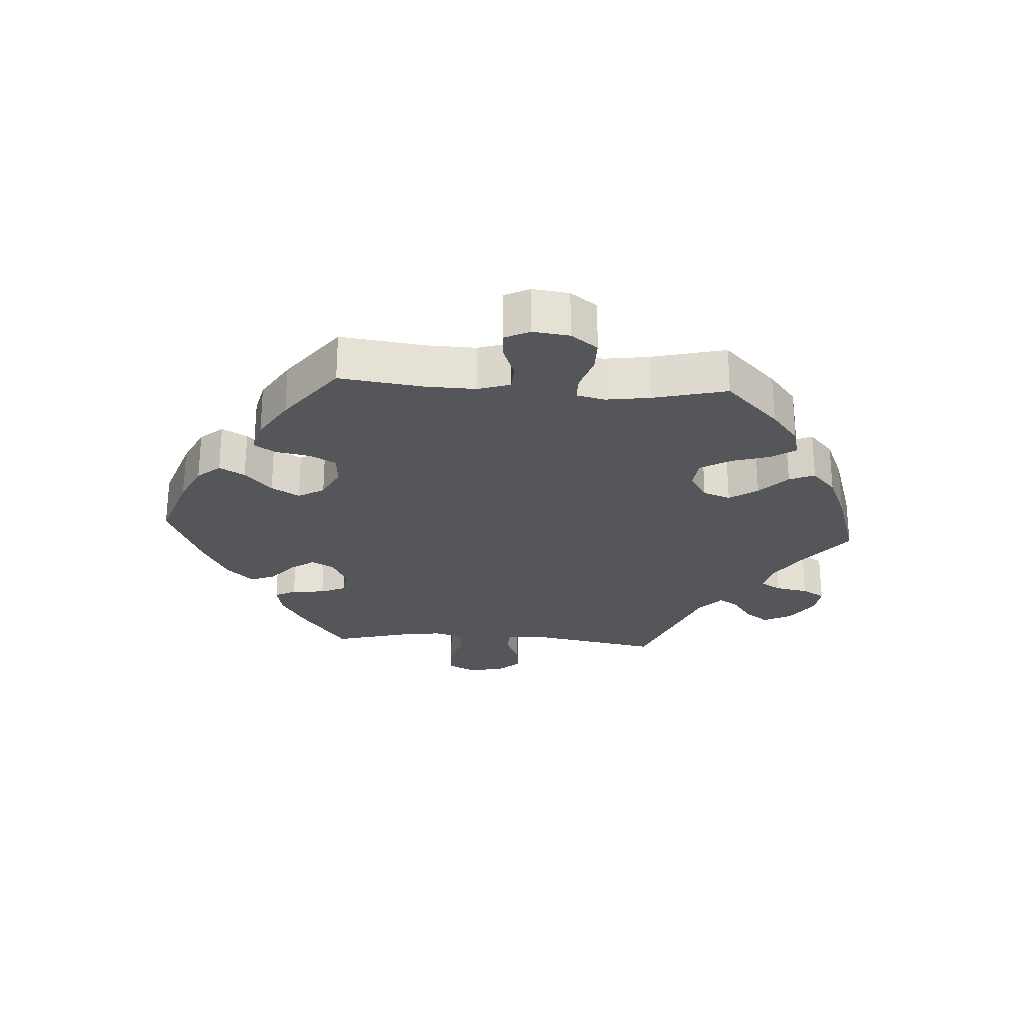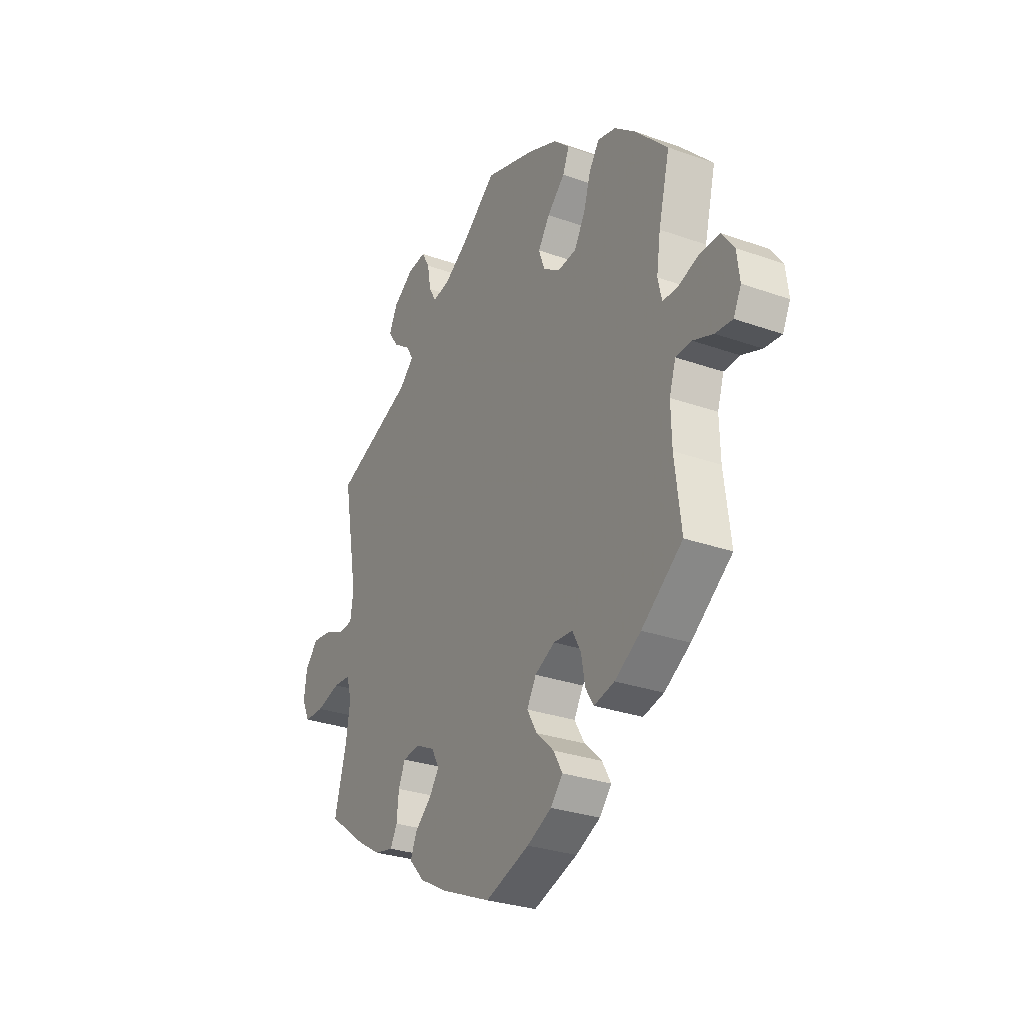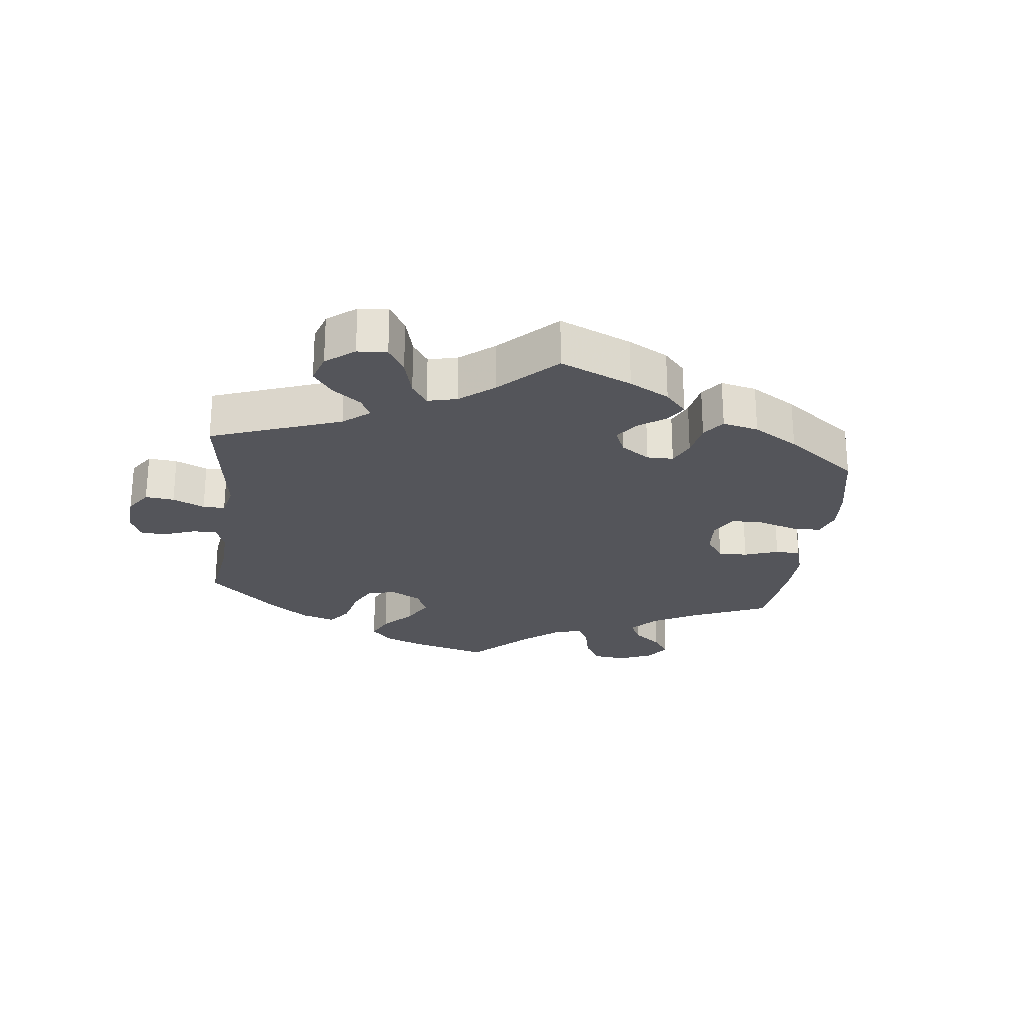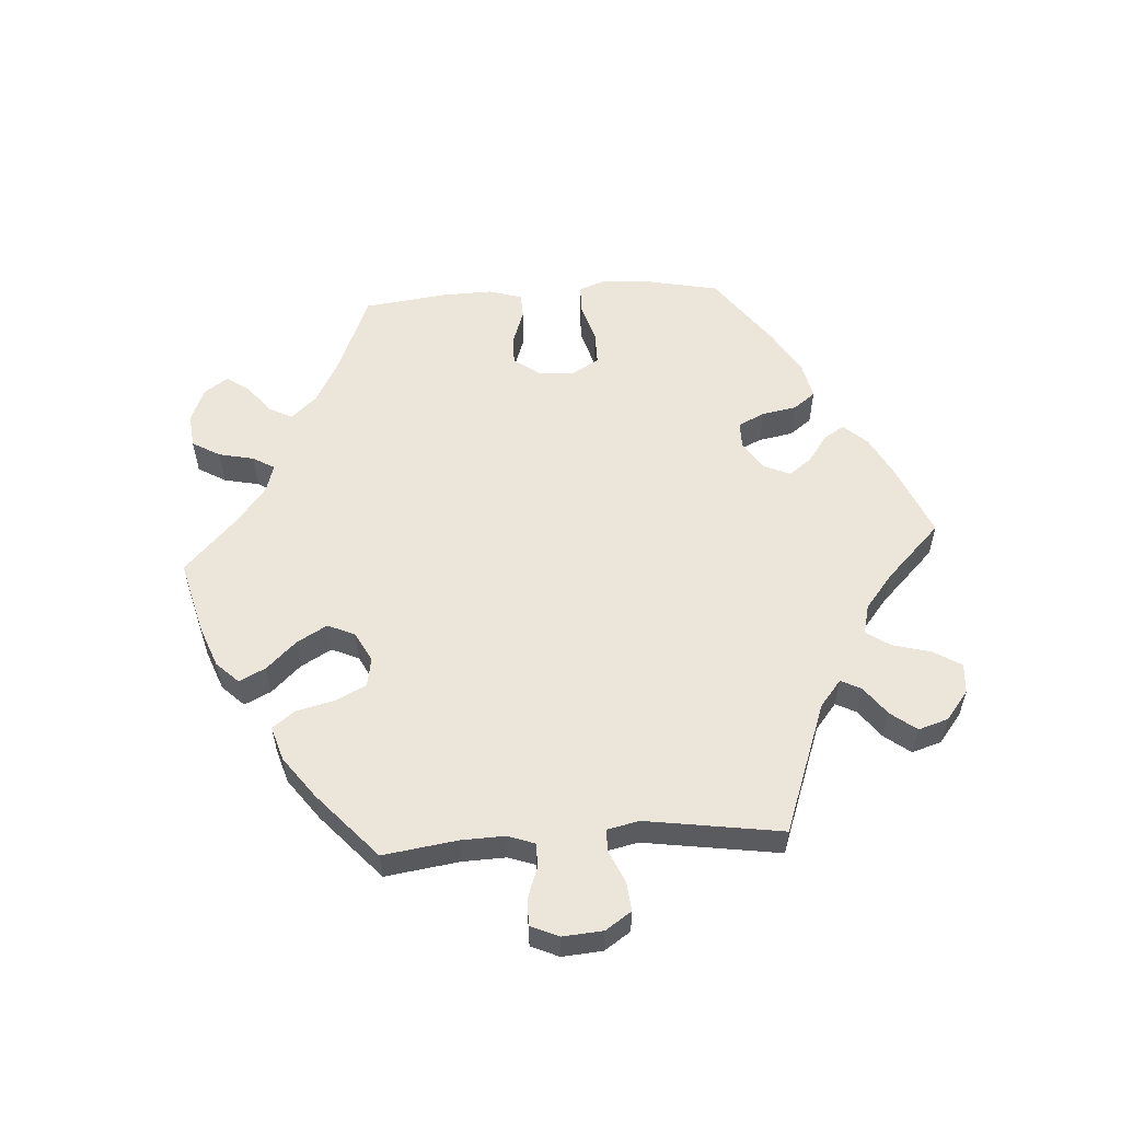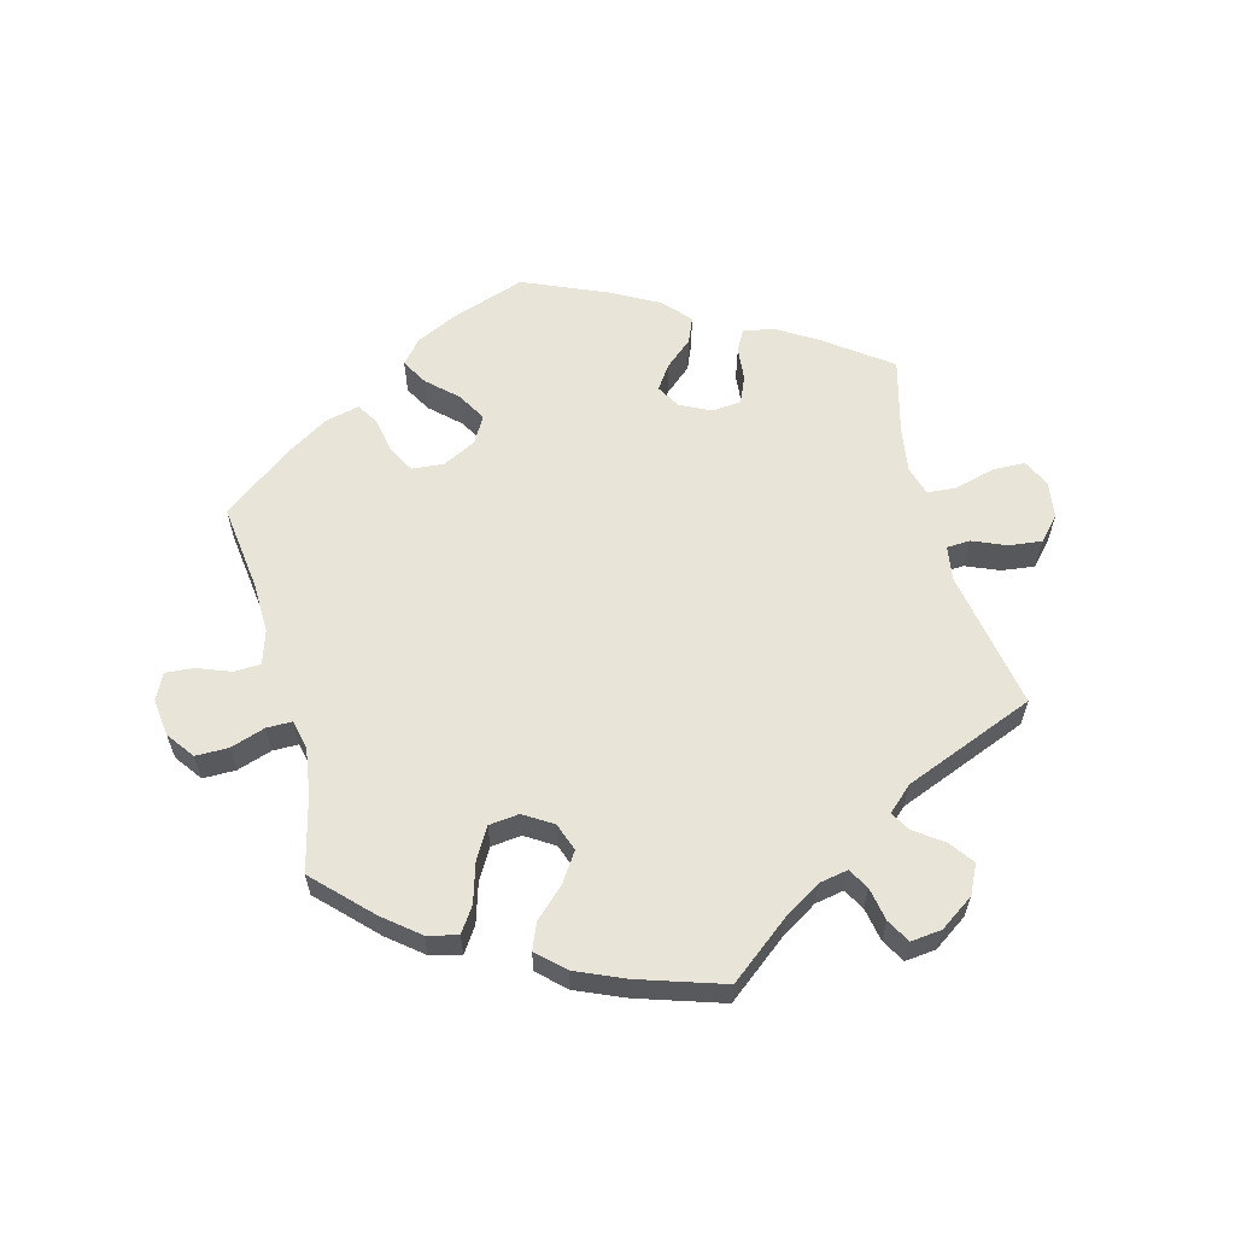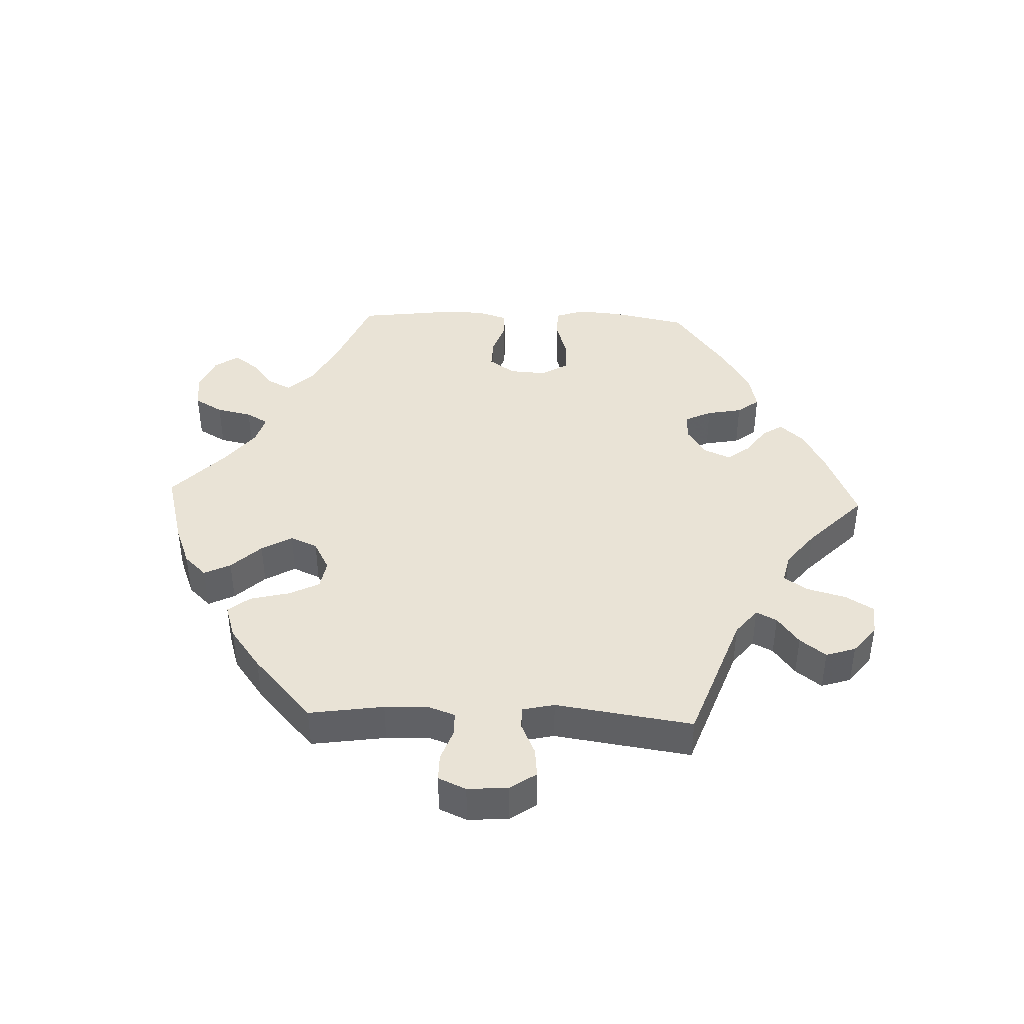
<metadata>
{"format":"obj","ext":"obj","renderer":"f3d","projection":"perspective","resolution":1024,"background":"white","views":[{"elev":-25.9,"azim":-93.9,"up":"+Y"},{"elev":-29.1,"azim":-117.9,"up":"+Z"},{"elev":-25.0,"azim":113.1,"up":"+Y"},{"elev":56.8,"azim":26.3,"up":"+Y"},{"elev":60.7,"azim":-14.8,"up":"+Y"},{"elev":42.0,"azim":32.2,"up":"+Y"}]}
</metadata>
<code>
v -0.11 0.07 -0.541
v -0.171 0.07 -0.512
v -0.201 0.07 -0.477
v -0.179 0.07 -0.438
v -0.135 0.07 -0.397
v -0.11 0.07 -0.354
v -0.133 0.07 -0.314
v -0.183 0.07 -0.289
v -0.231 0.07 -0.293
v -0.252 0.07 -0.332
v -0.262 0.07 -0.386
v -0.282 0.07 -0.418
v -0.333 0.07 -0.406
v -0.398 0.07 -0.366
v -0.5 0.07 -0.289
v -0.484 0.07 -0.161
v -0.482 0.07 -0.084
v -0.498 0.07 -0.034
v -0.537 0.07 -0.032
v -0.587 0.07 -0.051
v -0.63 0.07 -0.055
v -0.649 0.07 -0.016
v -0.642 0.07 0.04
v -0.612 0.07 0.081
v -0.563 0.07 0.081
v -0.511 0.07 0.064
v -0.473 0.07 0.064
v -0.463 0.07 0.107
v -0.473 0.07 0.175
v -0.501 0.07 0.288
v -0.42 0.07 0.37
v -0.368 0.07 0.412
v -0.323 0.07 0.423
v -0.298 0.07 0.386
v -0.28 0.07 0.327
v -0.253 0.07 0.281
v -0.208 0.07 0.276
v -0.165 0.07 0.303
v -0.15 0.07 0.345
v -0.179 0.07 0.388
v -0.223 0.07 0.43
v -0.239 0.07 0.469
v -0.199 0.07 0.506
v -0.127 0.07 0.537
v 0 0.07 0.578
v 0.09 0.07 0.507
v 0.146 0.07 0.472
v 0.189 0.07 0.464
v 0.207 0.07 0.495
v 0.216 0.07 0.545
v 0.236 0.07 0.58
v 0.282 0.07 0.575
v 0.333 0.07 0.54
v 0.354 0.07 0.497
v 0.328 0.07 0.461
v 0.285 0.07 0.43
v 0.268 0.07 0.401
v 0.305 0.07 0.367
v 0.501 0.07 0.289
v 0.464 0.07 0.08
v 0.472 0.07 0.029
v 0.507 0.07 0.027
v 0.557 0.07 0.048
v 0.606 0.07 0.054
v 0.638 0.07 0.019
v 0.646 0.07 -0.036
v 0.626 0.07 -0.077
v 0.577 0.07 -0.078
v 0.517 0.07 -0.062
v 0.474 0.07 -0.065
v 0.461 0.07 -0.109
v 0.471 0.07 -0.175
v 0.501 0.07 -0.289
v 0.405 0.07 -0.36
v 0.346 0.07 -0.396
v 0.299 0.07 -0.406
v 0.282 0.07 -0.374
v 0.277 0.07 -0.323
v 0.26 0.07 -0.284
v 0.217 0.07 -0.279
v 0.17 0.07 -0.302
v 0.15 0.07 -0.337
v 0.175 0.07 -0.373
v 0.216 0.07 -0.408
v 0.232 0.07 -0.446
v 0.194 0.07 -0.487
v 0.124 0.07 -0.525
v 0 0.07 -0.578
v -0.11 0 -0.541
v -0.171 0 -0.512
v -0.201 0 -0.477
v -0.179 0 -0.438
v -0.135 0 -0.397
v -0.11 0 -0.354
v -0.133 0 -0.314
v -0.183 0 -0.289
v -0.231 0 -0.293
v -0.252 0 -0.332
v -0.262 0 -0.386
v -0.282 0 -0.418
v -0.333 0 -0.406
v -0.398 0 -0.366
v -0.5 0 -0.289
v -0.484 0 -0.161
v -0.482 0 -0.084
v -0.498 0 -0.034
v -0.537 0 -0.032
v -0.587 0 -0.051
v -0.63 0 -0.055
v -0.649 0 -0.016
v -0.642 0 0.04
v -0.612 0 0.081
v -0.563 0 0.081
v -0.511 0 0.064
v -0.473 0 0.064
v -0.463 0 0.107
v -0.473 0 0.175
v -0.501 0 0.288
v -0.42 0 0.37
v -0.368 0 0.412
v -0.323 0 0.423
v -0.298 0 0.386
v -0.28 0 0.327
v -0.253 0 0.281
v -0.208 0 0.276
v -0.165 0 0.303
v -0.15 0 0.345
v -0.179 0 0.388
v -0.223 0 0.43
v -0.239 0 0.469
v -0.199 0 0.506
v -0.127 0 0.537
v 0 0 0.578
v 0.09 0 0.507
v 0.146 0 0.472
v 0.189 0 0.464
v 0.207 0 0.495
v 0.216 0 0.545
v 0.236 0 0.58
v 0.282 0 0.575
v 0.333 0 0.54
v 0.354 0 0.497
v 0.328 0 0.461
v 0.285 0 0.43
v 0.268 0 0.401
v 0.305 0 0.367
v 0.501 0 0.289
v 0.464 0 0.08
v 0.472 0 0.029
v 0.507 0 0.027
v 0.557 0 0.048
v 0.606 0 0.054
v 0.638 0 0.019
v 0.646 0 -0.036
v 0.626 0 -0.077
v 0.577 0 -0.078
v 0.517 0 -0.062
v 0.474 0 -0.065
v 0.461 0 -0.109
v 0.471 0 -0.175
v 0.501 0 -0.289
v 0.405 0 -0.36
v 0.346 0 -0.396
v 0.299 0 -0.406
v 0.282 0 -0.374
v 0.277 0 -0.323
v 0.26 0 -0.284
v 0.217 0 -0.279
v 0.17 0 -0.302
v 0.15 0 -0.337
v 0.175 0 -0.373
v 0.216 0 -0.408
v 0.232 0 -0.446
v 0.194 0 -0.487
v 0.124 0 -0.525
v 0 0 -0.578
f 83 84 85 86
f 82 83 86 87
f 75 76 77 78
f 75 78 79
f 72 73 74 75
f 71 72 75 79
f 70 71 79 80
f 66 67 68 69
f 66 69 70
f 65 66 70
f 62 63 64 65
f 61 62 65 70
f 60 61 70 80
f 58 59 60 80
f 53 54 55 56
f 53 56 57
f 52 53 57
f 49 50 51 52
f 48 49 52 57
f 47 48 57 58
f 43 44 45 46
f 40 41 42 43
f 39 40 43 46
f 38 39 46 47
f 32 33 34 35
f 32 35 36
f 29 30 31 32
f 28 29 32 36
f 27 28 36 37
f 23 24 25 26
f 23 26 27
f 22 23 27
f 19 20 21 22
f 18 19 22 27
f 17 18 27 37
f 13 14 15 16
f 10 11 12 13
f 9 10 13 16
f 8 9 16 17
f 2 3 4 5
f 2 5 6
f 1 2 6
f 82 87 88 1
f 47 58 80 81
f 7 8 17 37
f 6 7 37 38
f 81 82 1 6
f 6 38 47 81
f 174 173 172 171
f 175 174 171 170
f 166 165 164 163
f 167 166 163
f 163 162 161 160
f 167 163 160 159
f 168 167 159 158
f 157 156 155 154
f 158 157 154
f 158 154 153
f 153 152 151 150
f 158 153 150 149
f 168 158 149 148
f 168 148 147 146
f 144 143 142 141
f 145 144 141
f 145 141 140
f 140 139 138 137
f 145 140 137 136
f 146 145 136 135
f 134 133 132 131
f 131 130 129 128
f 134 131 128 127
f 135 134 127 126
f 123 122 121 120
f 124 123 120
f 120 119 118 117
f 124 120 117 116
f 125 124 116 115
f 114 113 112 111
f 115 114 111
f 115 111 110
f 110 109 108 107
f 115 110 107 106
f 125 115 106 105
f 104 103 102 101
f 101 100 99 98
f 104 101 98 97
f 105 104 97 96
f 93 92 91 90
f 94 93 90
f 94 90 89
f 89 176 175 170
f 169 168 146 135
f 125 105 96 95
f 126 125 95 94
f 94 89 170 169
f 169 135 126 94
f 1 89 90 2
f 2 90 91 3
f 3 91 92 4
f 4 92 93 5
f 5 93 94 6
f 6 94 95 7
f 7 95 96 8
f 8 96 97 9
f 9 97 98 10
f 10 98 99 11
f 11 99 100 12
f 12 100 101 13
f 13 101 102 14
f 14 102 103 15
f 15 103 104 16
f 16 104 105 17
f 17 105 106 18
f 18 106 107 19
f 19 107 108 20
f 20 108 109 21
f 21 109 110 22
f 22 110 111 23
f 23 111 112 24
f 24 112 113 25
f 25 113 114 26
f 26 114 115 27
f 27 115 116 28
f 28 116 117 29
f 29 117 118 30
f 30 118 119 31
f 31 119 120 32
f 32 120 121 33
f 33 121 122 34
f 34 122 123 35
f 35 123 124 36
f 36 124 125 37
f 37 125 126 38
f 38 126 127 39
f 39 127 128 40
f 40 128 129 41
f 41 129 130 42
f 42 130 131 43
f 43 131 132 44
f 44 132 133 45
f 45 133 134 46
f 46 134 135 47
f 47 135 136 48
f 48 136 137 49
f 49 137 138 50
f 50 138 139 51
f 51 139 140 52
f 52 140 141 53
f 53 141 142 54
f 54 142 143 55
f 55 143 144 56
f 56 144 145 57
f 57 145 146 58
f 58 146 147 59
f 59 147 148 60
f 60 148 149 61
f 61 149 150 62
f 62 150 151 63
f 63 151 152 64
f 64 152 153 65
f 65 153 154 66
f 66 154 155 67
f 67 155 156 68
f 68 156 157 69
f 69 157 158 70
f 70 158 159 71
f 71 159 160 72
f 72 160 161 73
f 73 161 162 74
f 74 162 163 75
f 75 163 164 76
f 76 164 165 77
f 77 165 166 78
f 78 166 167 79
f 79 167 168 80
f 80 168 169 81
f 81 169 170 82
f 82 170 171 83
f 83 171 172 84
f 84 172 173 85
f 85 173 174 86
f 86 174 175 87
f 87 175 176 88
f 88 176 89 1

</code>
